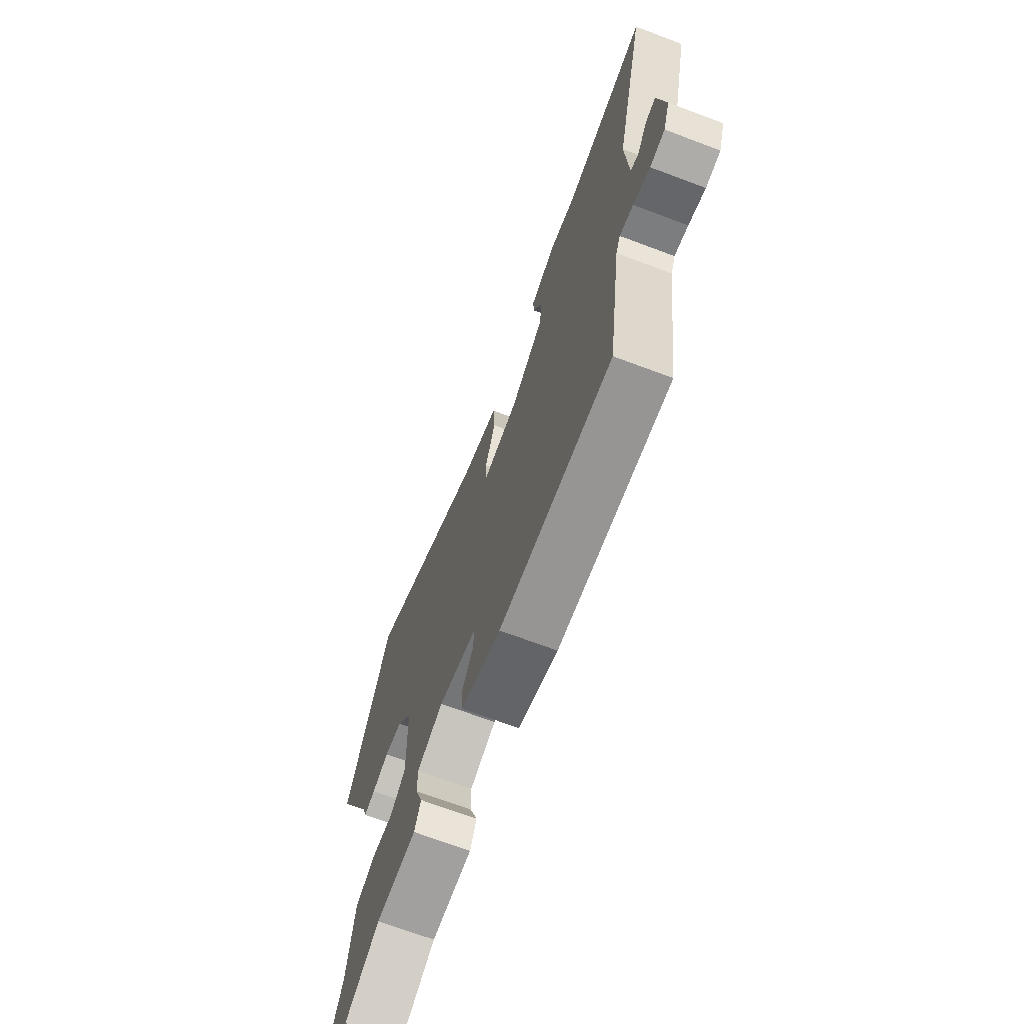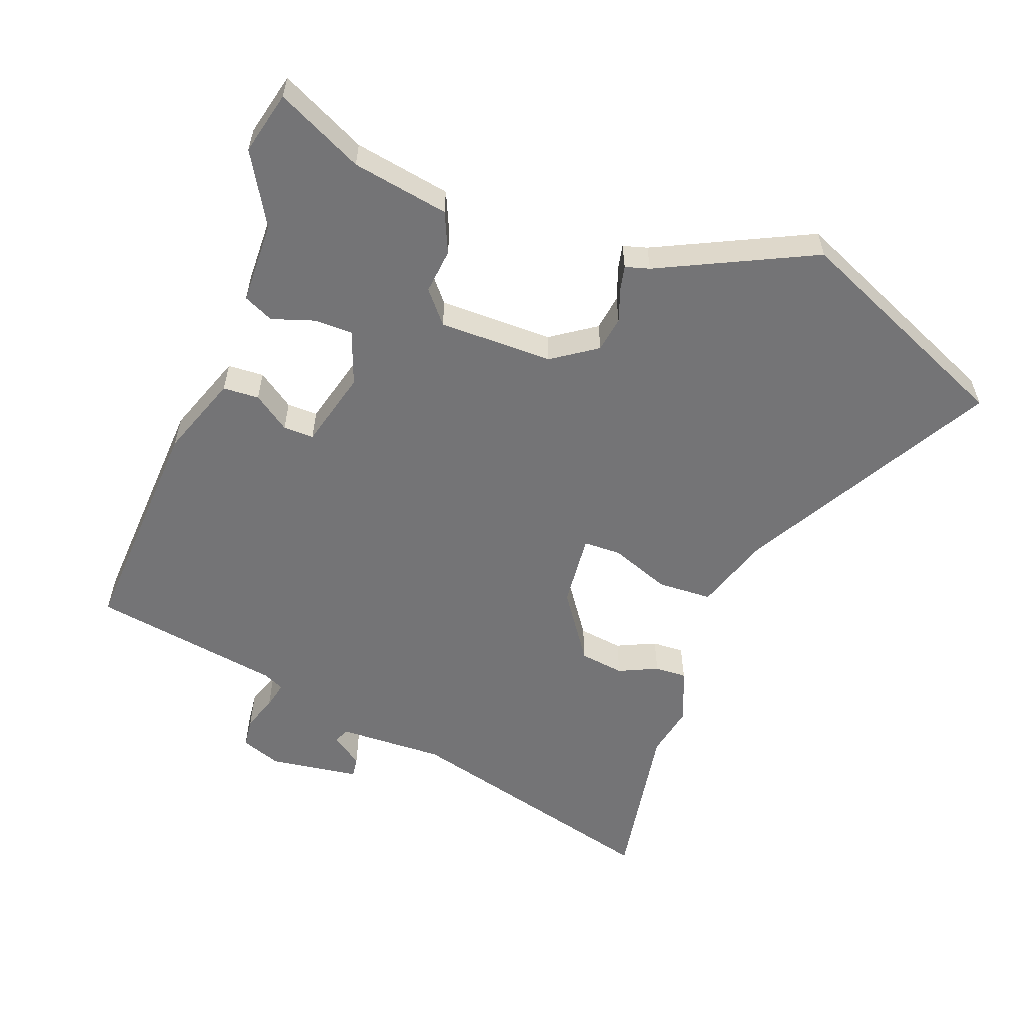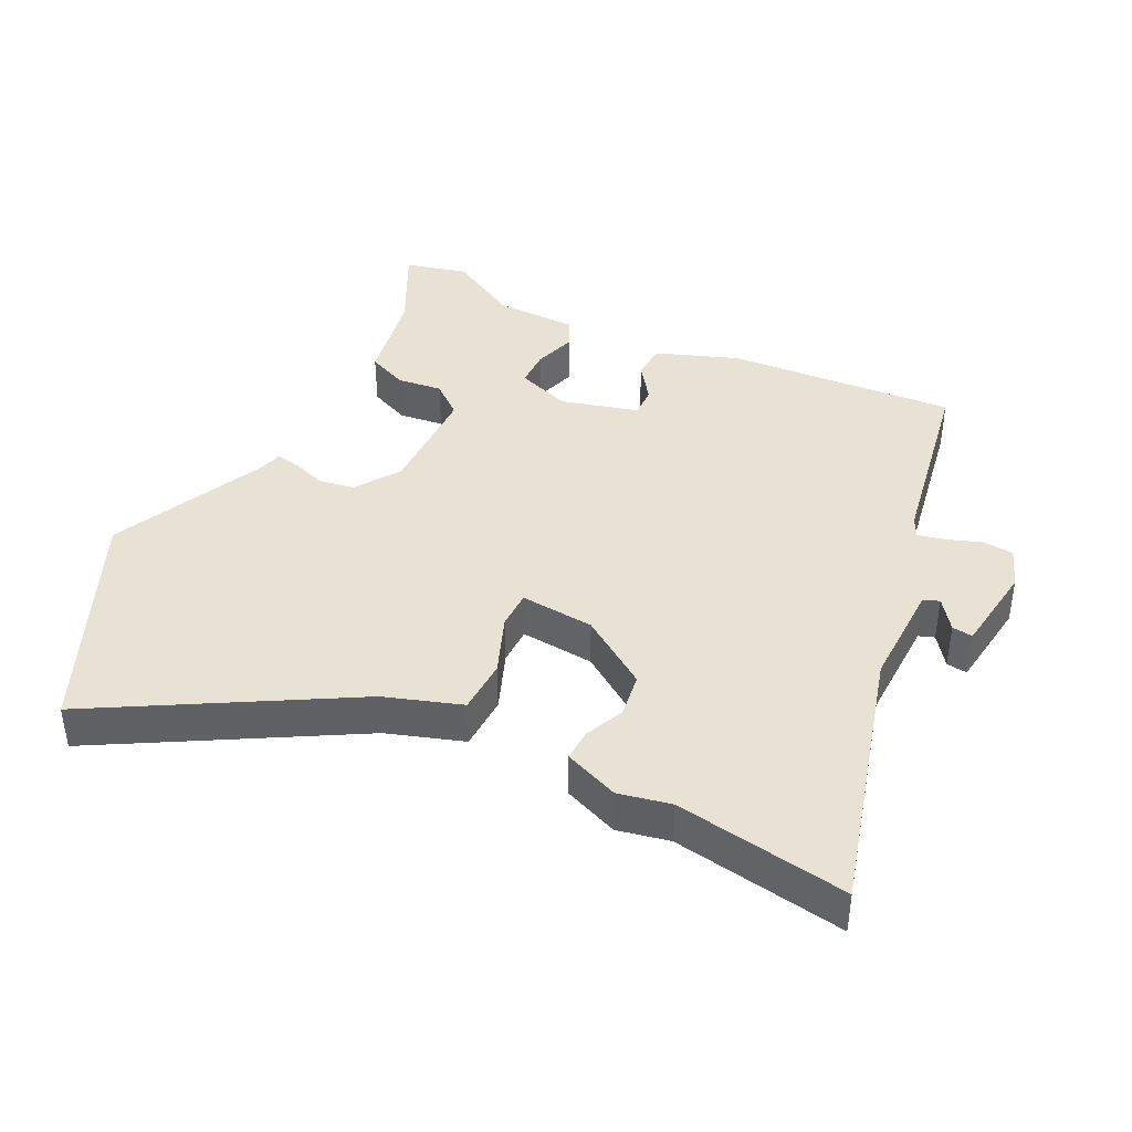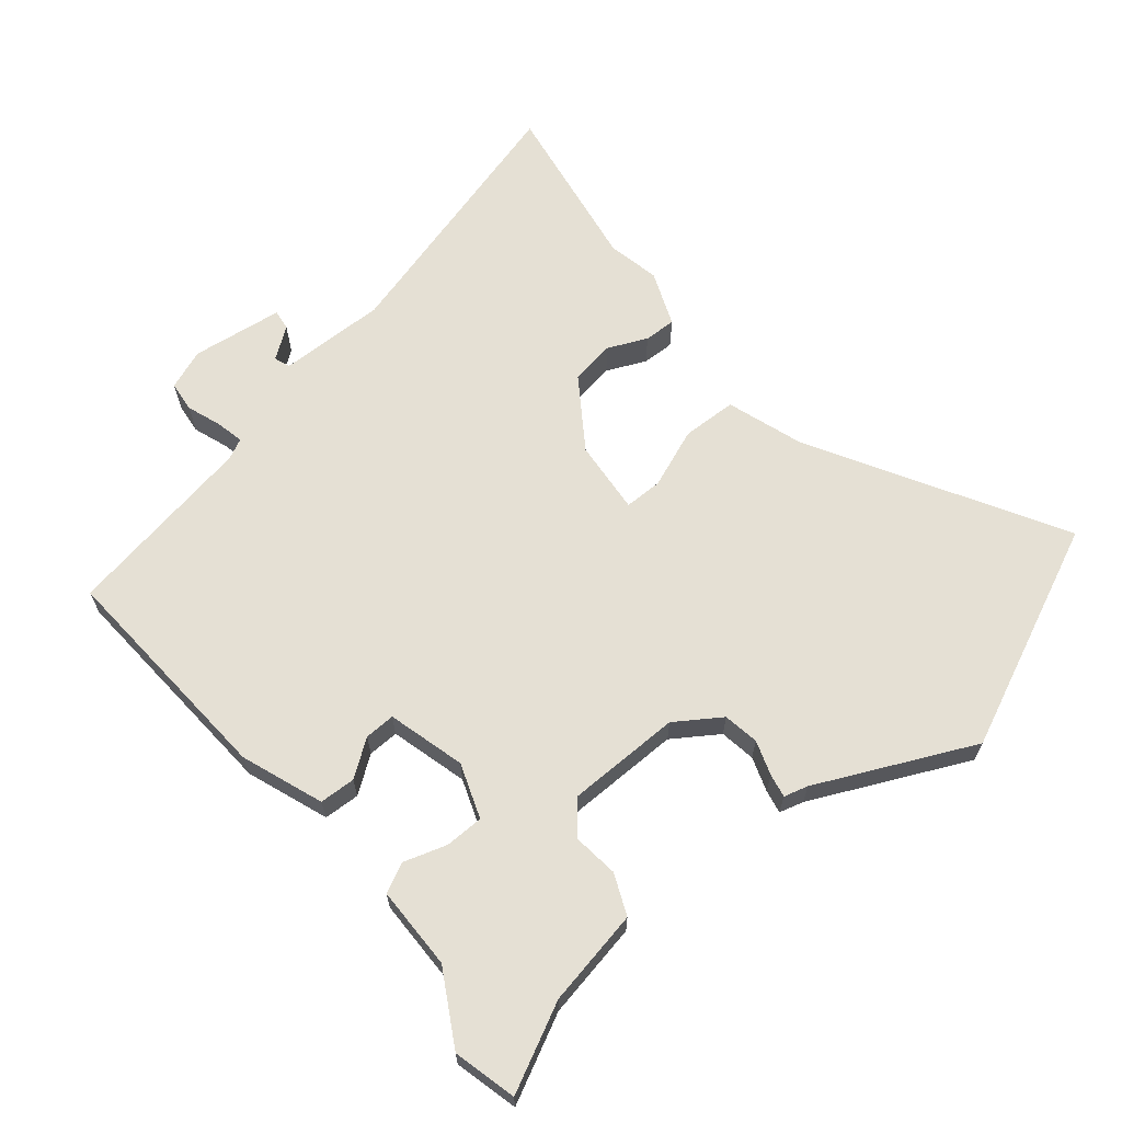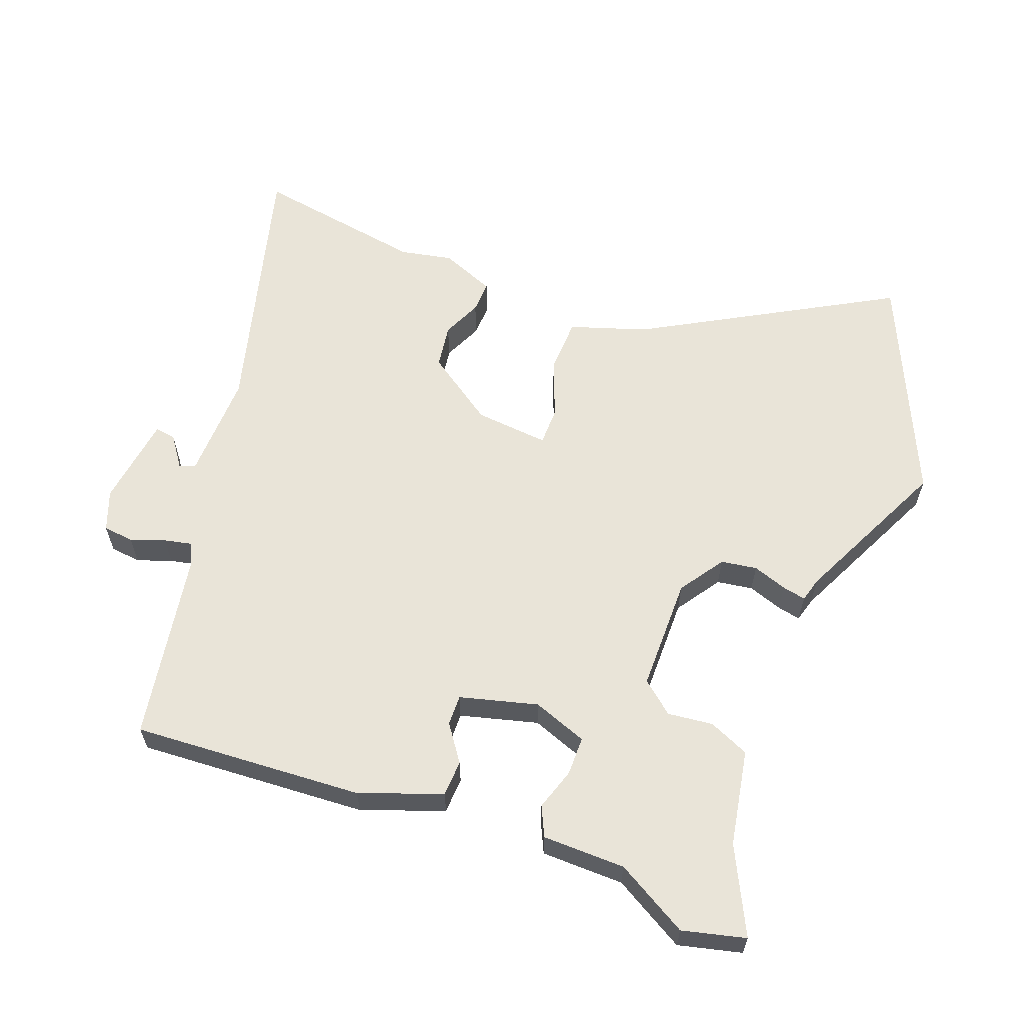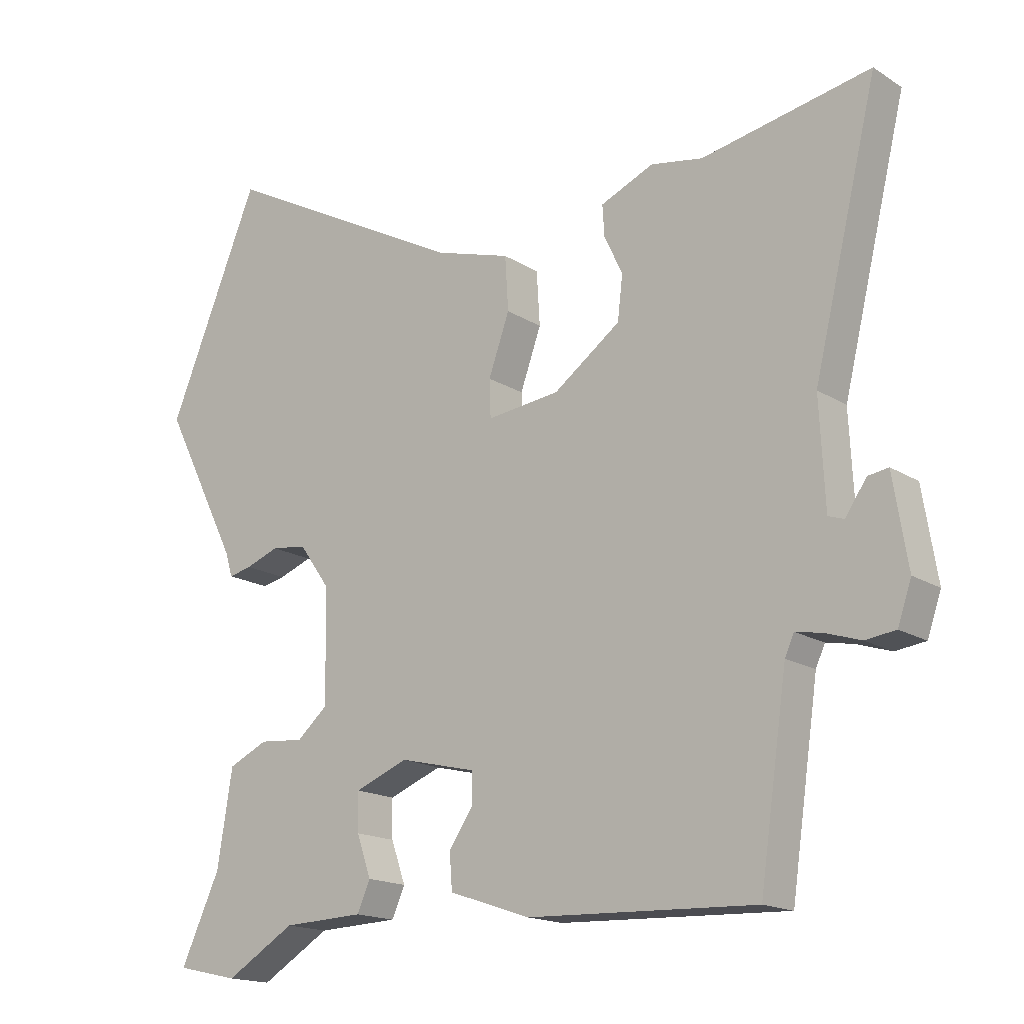
<metadata>
{"format":"obj","ext":"obj","renderer":"f3d","projection":"perspective","resolution":1024,"background":"white","views":[{"elev":-69.6,"azim":69.4,"up":"+Z"},{"elev":-56.3,"azim":-111.6,"up":"+Y"},{"elev":40.7,"azim":24.7,"up":"+Y"},{"elev":65.3,"azim":-131.1,"up":"+Y"},{"elev":60.7,"azim":-160.7,"up":"+Y"},{"elev":-16.7,"azim":38.4,"up":"+Z"}]}
</metadata>
<code>
v 0.385 0.07 0.478
v 0.642 0.07 0.527
v 0.544 0.07 0.125
v 0.552 0.07 -0.036
v 0.576 0.07 -0.044
v 0.608 0.07 0.003
v 0.639 0.07 0.008
v 0.661 0.07 -0.128
v 0.64 0.07 -0.189
v 0.594 0.07 -0.195
v 0.542 0.07 -0.178
v 0.5 0.07 -0.17
v 0.486 0.07 -0.201
v 0.444 0.07 -0.489
v 0.097 0.07 -0.476
v -0.027 0.07 -0.434
v -0.031 0.07 -0.38
v 0.006 0.07 -0.325
v 0.006 0.07 -0.279
v -0.111 0.07 -0.251
v -0.192 0.07 -0.283
v -0.191 0.07 -0.341
v -0.169 0.07 -0.404
v -0.189 0.07 -0.449
v -0.313 0.07 -0.454
v -0.419 0.07 -0.518
v -0.514 0.07 -0.497
v -0.454 0.07 -0.367
v -0.431 0.07 -0.222
v -0.371 0.07 -0.194
v -0.303 0.07 -0.2
v -0.256 0.07 -0.159
v -0.259 0.07 0.012
v -0.306 0.07 0.078
v -0.36 0.07 0.085
v -0.411 0.07 0.066
v -0.446 0.07 0.058
v -0.457 0.07 0.094
v -0.573 0.07 0.324
v -0.433 0.07 0.662
v -0.056 0.07 0.461
v 0.06 0.07 0.426
v 0.065 0.07 0.344
v 0.033 0.07 0.254
v 0.035 0.07 0.197
v 0.146 0.07 0.21
v 0.248 0.07 0.284
v 0.256 0.07 0.351
v 0.228 0.07 0.409
v 0.225 0.07 0.457
v 0.306 0.07 0.492
v 0.385 0 0.478
v 0.642 0 0.527
v 0.544 0 0.125
v 0.552 0 -0.036
v 0.576 0 -0.044
v 0.608 0 0.003
v 0.639 0 0.008
v 0.661 0 -0.128
v 0.64 0 -0.189
v 0.594 0 -0.195
v 0.542 0 -0.178
v 0.5 0 -0.17
v 0.486 0 -0.201
v 0.444 0 -0.489
v 0.097 0 -0.476
v -0.027 0 -0.434
v -0.031 0 -0.38
v 0.006 0 -0.325
v 0.006 0 -0.279
v -0.111 0 -0.251
v -0.192 0 -0.283
v -0.191 0 -0.341
v -0.169 0 -0.404
v -0.189 0 -0.449
v -0.313 0 -0.454
v -0.419 0 -0.518
v -0.514 0 -0.497
v -0.454 0 -0.367
v -0.431 0 -0.222
v -0.371 0 -0.194
v -0.303 0 -0.2
v -0.256 0 -0.159
v -0.259 0 0.012
v -0.306 0 0.078
v -0.36 0 0.085
v -0.411 0 0.066
v -0.446 0 0.058
v -0.457 0 0.094
v -0.573 0 0.324
v -0.433 0 0.662
v -0.056 0 0.461
v 0.06 0 0.426
v 0.065 0 0.344
v 0.033 0 0.254
v 0.035 0 0.197
v 0.146 0 0.21
v 0.248 0 0.284
v 0.256 0 0.351
v 0.228 0 0.409
v 0.225 0 0.457
v 0.306 0 0.492
f 50 51 1
f 49 50 1
f 48 49 1
f 1 2 3
f 48 1 3
f 47 48 3
f 46 47 3 4
f 45 46 4
f 41 42 43 44
f 41 44 45
f 40 41 45
f 39 40 45
f 38 39 45
f 35 36 37 38
f 35 38 45
f 34 35 45
f 33 34 45 4
f 28 29 30 31
f 28 31 32
f 27 28 32
f 26 27 32
f 25 26 32
f 24 25 32
f 23 24 32
f 22 23 32
f 21 22 32 33
f 16 17 18
f 15 16 18
f 14 15 18
f 13 14 18
f 12 13 18 19
f 9 10 11
f 8 9 11
f 7 8 11
f 6 7 11
f 5 6 11
f 5 11 12
f 12 19 20
f 5 12 20
f 4 5 20
f 20 21 33
f 4 20 33
f 52 102 101
f 52 101 100
f 52 100 99
f 54 53 52
f 54 52 99
f 54 99 98
f 55 54 98 97
f 55 97 96
f 95 94 93 92
f 96 95 92
f 96 92 91
f 96 91 90
f 96 90 89
f 89 88 87 86
f 96 89 86
f 96 86 85
f 55 96 85 84
f 82 81 80 79
f 83 82 79
f 83 79 78
f 83 78 77
f 83 77 76
f 83 76 75
f 83 75 74
f 83 74 73
f 84 83 73 72
f 69 68 67
f 69 67 66
f 69 66 65
f 69 65 64
f 70 69 64 63
f 62 61 60
f 62 60 59
f 62 59 58
f 62 58 57
f 62 57 56
f 63 62 56
f 71 70 63
f 71 63 56
f 71 56 55
f 84 72 71
f 84 71 55
f 1 52 53 2
f 2 53 54 3
f 3 54 55 4
f 4 55 56 5
f 5 56 57 6
f 6 57 58 7
f 7 58 59 8
f 8 59 60 9
f 9 60 61 10
f 10 61 62 11
f 11 62 63 12
f 12 63 64 13
f 13 64 65 14
f 14 65 66 15
f 15 66 67 16
f 16 67 68 17
f 17 68 69 18
f 18 69 70 19
f 19 70 71 20
f 20 71 72 21
f 21 72 73 22
f 22 73 74 23
f 23 74 75 24
f 24 75 76 25
f 25 76 77 26
f 26 77 78 27
f 27 78 79 28
f 28 79 80 29
f 29 80 81 30
f 30 81 82 31
f 31 82 83 32
f 32 83 84 33
f 33 84 85 34
f 34 85 86 35
f 35 86 87 36
f 36 87 88 37
f 37 88 89 38
f 38 89 90 39
f 39 90 91 40
f 40 91 92 41
f 41 92 93 42
f 42 93 94 43
f 43 94 95 44
f 44 95 96 45
f 45 96 97 46
f 46 97 98 47
f 47 98 99 48
f 48 99 100 49
f 49 100 101 50
f 50 101 102 51
f 51 102 52 1

</code>
